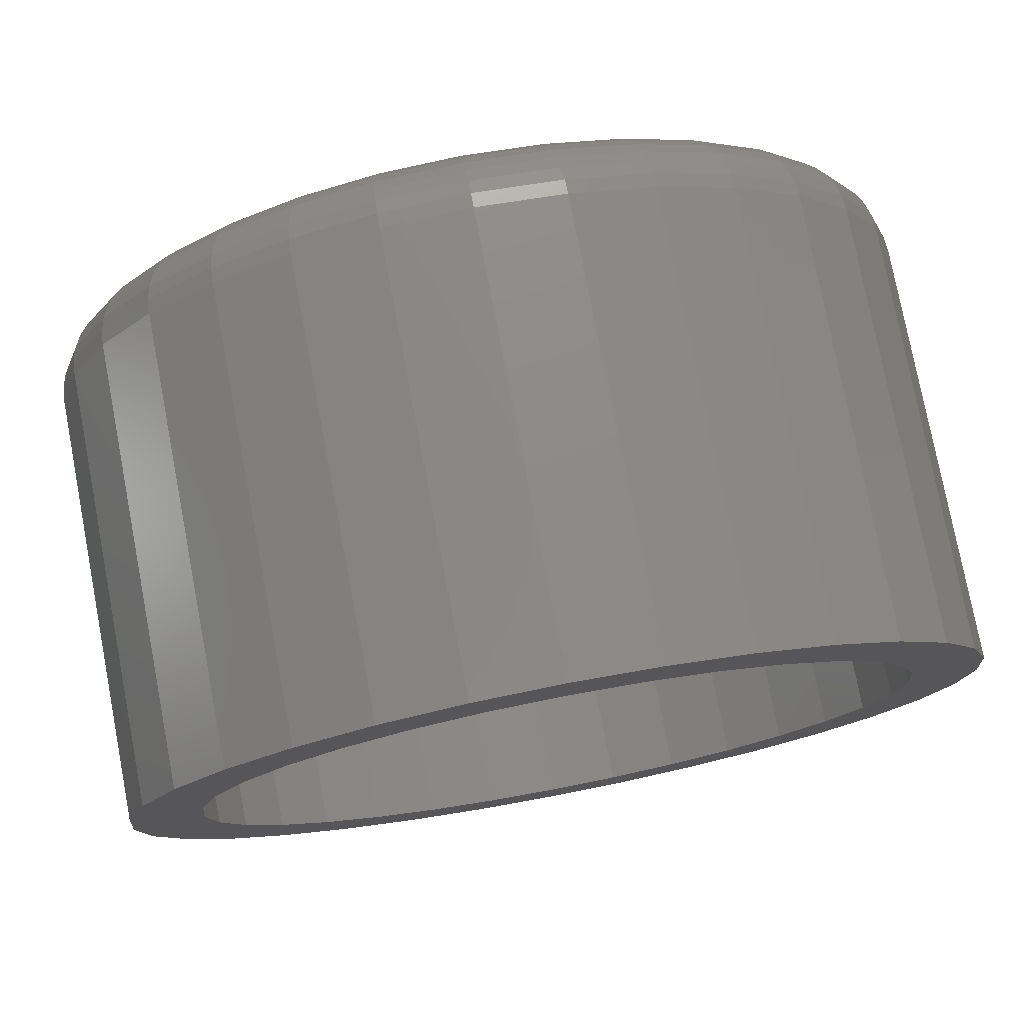
<metadata>
{"format":"stl","ext":"stl","renderer":"f3d","projection":"perspective","resolution":1024,"background":"white","views":[{"elev":77.2,"azim":-10.8,"up":"+Y"}]}
</metadata>
<code>
# stl→obj: 384 verts, 764 faces
v 0.6553 0.1895 0.05469
v 0.646 0.1886 0.05469
v 0.6371 0.1859 0.05469
v 0.6475 0.1809 0.05469
v 0.6553 0.1817 0.05469
v 0.6289 0.1815 0.05469
v 0.6401 0.1787 0.05469
v 0.6218 0.1756 0.05469
v 0.6333 0.175 0.05469
v 0.6273 0.1701 0.05469
v 0.6159 0.1684 0.05469
v 0.6224 0.1641 0.05469
v 0.6115 0.1602 0.05469
v 0.6187 0.1572 0.05469
v 0.6088 0.1513 0.05469
v 0.6165 0.1498 0.05469
v 0.6187 0.127 0.05469
v 0.6165 0.1344 0.05469
v 0.6088 0.1329 0.05469
v 0.6115 0.124 0.05469
v 0.6224 0.1201 0.05469
v 0.6159 0.1158 0.05469
v 0.6273 0.1141 0.05469
v 0.6218 0.1086 0.05469
v 0.6333 0.1092 0.05469
v 0.6401 0.1056 0.05469
v 0.6289 0.1027 0.05469
v 0.6475 0.1033 0.05469
v 0.6371 0.09834 0.05469
v 0.6553 0.1025 0.05469
v 0.646 0.09565 0.05469
v 0.6553 0.09474 0.05469
v 0.6645 0.1886 0.05469
v 0.6734 0.1859 0.05469
v 0.663 0.1809 0.05469
v 0.6888 0.1756 0.05469
v 0.6772 0.175 0.05469
v 0.6832 0.1701 0.05469
v 0.6946 0.1684 0.05469
v 0.6882 0.1641 0.05469
v 0.699 0.1602 0.05469
v 0.6918 0.1572 0.05469
v 0.7017 0.1513 0.05469
v 0.6941 0.1498 0.05469
v 0.6948 0.1421 0.05469
v 0.7017 0.1329 0.05469
v 0.6941 0.1344 0.05469
v 0.6918 0.127 0.05469
v 0.699 0.124 0.05469
v 0.6882 0.1201 0.05469
v 0.6946 0.1158 0.05469
v 0.6832 0.1141 0.05469
v 0.6888 0.1086 0.05469
v 0.6772 0.1092 0.05469
v 0.6704 0.1056 0.05469
v 0.6816 0.1027 0.05469
v 0.663 0.1033 0.05469
v 0.6734 0.09834 0.05469
v 0.6645 0.09565 0.05469
v 0.7026 0.1421 0.05469
v 0.6079 0.1421 0.05469
v 0.6157 0.1421 0.05469
v 0.6816 0.1815 0.05469
v 0.6704 0.1787 0.05469
v 0.6553 0.1817 0.007812
v 0.6475 0.1809 0.007812
v 0.6401 0.1787 0.007812
v 0.6333 0.175 0.007812
v 0.6273 0.1701 0.007812
v 0.6224 0.1641 0.007812
v 0.6187 0.1572 0.007812
v 0.6165 0.1498 0.007812
v 0.6157 0.1421 0.007812
v 0.663 0.1809 0.007812
v 0.6704 0.1787 0.007812
v 0.6772 0.175 0.007812
v 0.6832 0.1701 0.007812
v 0.6882 0.1641 0.007812
v 0.6918 0.1572 0.007812
v 0.6941 0.1498 0.007812
v 0.6948 0.1421 0.007812
v 0.6553 0.1025 0.007812
v 0.663 0.1033 0.007812
v 0.6704 0.1056 0.007812
v 0.6772 0.1092 0.007812
v 0.6832 0.1141 0.007812
v 0.6882 0.1201 0.007812
v 0.6918 0.127 0.007812
v 0.6941 0.1344 0.007812
v 0.6475 0.1033 0.007812
v 0.6401 0.1056 0.007812
v 0.6333 0.1092 0.007812
v 0.6273 0.1141 0.007812
v 0.6224 0.1201 0.007812
v 0.6187 0.127 0.007812
v 0.6165 0.1344 0.007812
v 0.6401 0.1787 0
v 0.6475 0.1809 0
v 0.6553 0.1817 0
v 0.663 0.1809 0
v 0.6704 0.1787 0
v 0.6333 0.175 0
v 0.6772 0.175 0
v 0.6273 0.1701 0
v 0.6832 0.1701 0
v 0.6224 0.1641 0
v 0.6882 0.1641 0
v 0.6187 0.1572 0
v 0.6918 0.1572 0
v 0.6165 0.1498 0
v 0.6941 0.1498 0
v 0.6918 0.127 0
v 0.6187 0.127 0
v 0.6941 0.1344 0
v 0.6224 0.1201 0
v 0.6882 0.1201 0
v 0.6273 0.1141 0
v 0.6832 0.1141 0
v 0.6333 0.1092 0
v 0.6772 0.1092 0
v 0.6401 0.1056 0
v 0.6704 0.1056 0
v 0.6475 0.1033 0
v 0.6553 0.1025 0
v 0.663 0.1033 0
v 0.6165 0.1344 0
v 0.6157 0.1421 0
v 0.6948 0.1421 0
v 0.7026 0.1421 0.007812
v 0.7017 0.1329 0.007812
v 0.699 0.124 0.007812
v 0.6946 0.1158 0.007812
v 0.6888 0.1086 0.007812
v 0.6816 0.1027 0.007812
v 0.6734 0.09834 0.007812
v 0.6645 0.09565 0.007812
v 0.6553 0.09474 0.007812
v 0.646 0.09565 0.007812
v 0.6371 0.09834 0.007812
v 0.6289 0.1027 0.007812
v 0.6218 0.1086 0.007812
v 0.6159 0.1158 0.007812
v 0.6115 0.124 0.007812
v 0.6088 0.1329 0.007812
v 0.6079 0.1421 0.007812
v 0.6088 0.1513 0.007812
v 0.6115 0.1602 0.007812
v 0.6159 0.1684 0.007812
v 0.6218 0.1756 0.007812
v 0.6289 0.1815 0.007812
v 0.6371 0.1859 0.007812
v 0.646 0.1886 0.007812
v 0.6553 0.1895 0.007812
v 0.6645 0.1886 0.007812
v 0.6734 0.1859 0.007812
v 0.6816 0.1815 0.007812
v 0.6888 0.1756 0.007812
v 0.6946 0.1684 0.007812
v 0.699 0.1602 0.007812
v 0.7017 0.1513 0.007812
v 0.7025 0.1421 0.006288
v 0.7016 0.1329 0.006288
v 0.702 0.1421 0.004823
v 0.7011 0.133 0.004823
v 0.7013 0.1421 0.003472
v 0.7004 0.1331 0.003472
v 0.7003 0.1421 0.002288
v 0.6995 0.1333 0.002288
v 0.6992 0.1421 0.001317
v 0.6983 0.1335 0.001317
v 0.6978 0.1421 0.0005947
v 0.697 0.1338 0.0005947
v 0.6963 0.1421 0.0001501
v 0.6956 0.1341 0.0001501
v 0.609 0.1329 0.006288
v 0.608 0.1421 0.006288
v 0.6094 0.133 0.004823
v 0.6085 0.1421 0.004823
v 0.6101 0.1331 0.003472
v 0.6092 0.1421 0.003472
v 0.611 0.1333 0.002288
v 0.6102 0.1421 0.002288
v 0.6122 0.1335 0.001317
v 0.6114 0.1421 0.001317
v 0.6135 0.1338 0.0005947
v 0.6127 0.1421 0.0005947
v 0.615 0.1341 0.0001501
v 0.6142 0.1421 0.0001501
v 0.6116 0.124 0.006288
v 0.612 0.1242 0.004823
v 0.6127 0.1245 0.003472
v 0.6136 0.1249 0.002288
v 0.6147 0.1253 0.001317
v 0.616 0.1258 0.0005947
v 0.6173 0.1264 0.0001501
v 0.616 0.1159 0.006288
v 0.6164 0.1161 0.004823
v 0.617 0.1165 0.003472
v 0.6178 0.1171 0.002288
v 0.6188 0.1177 0.001317
v 0.6199 0.1185 0.0005947
v 0.6211 0.1193 0.0001501
v 0.6219 0.1087 0.006288
v 0.6222 0.109 0.004823
v 0.6227 0.1095 0.003472
v 0.6234 0.1102 0.002288
v 0.6242 0.1111 0.001317
v 0.6252 0.112 0.0005947
v 0.6262 0.1131 0.0001501
v 0.629 0.1028 0.006288
v 0.6293 0.1032 0.004823
v 0.6297 0.1038 0.003472
v 0.6302 0.1046 0.002288
v 0.6309 0.1056 0.001317
v 0.6316 0.1067 0.0005947
v 0.6324 0.1079 0.0001501
v 0.6372 0.09848 0.006288
v 0.6374 0.09889 0.004823
v 0.6376 0.09956 0.003472
v 0.638 0.1005 0.002288
v 0.6385 0.1016 0.001317
v 0.639 0.1028 0.0005947
v 0.6395 0.1042 0.0001501
v 0.6461 0.09579 0.006288
v 0.6461 0.09623 0.004823
v 0.6463 0.09694 0.003472
v 0.6465 0.09789 0.002288
v 0.6467 0.09905 0.001317
v 0.647 0.1004 0.0005947
v 0.6472 0.1018 0.0001501
v 0.6553 0.09489 0.006288
v 0.6553 0.09533 0.004823
v 0.6553 0.09605 0.003472
v 0.6553 0.09703 0.002288
v 0.6553 0.09821 0.001317
v 0.6553 0.09956 0.0005947
v 0.6553 0.101 0.0001501
v 0.6645 0.09579 0.006288
v 0.6644 0.09623 0.004823
v 0.6642 0.09694 0.003472
v 0.6641 0.09789 0.002288
v 0.6638 0.09905 0.001317
v 0.6636 0.1004 0.0005947
v 0.6633 0.1018 0.0001501
v 0.6733 0.09848 0.006288
v 0.6732 0.09889 0.004823
v 0.6729 0.09956 0.003472
v 0.6725 0.1005 0.002288
v 0.6721 0.1016 0.001317
v 0.6715 0.1028 0.0005947
v 0.671 0.1042 0.0001501
v 0.6815 0.1028 0.006288
v 0.6812 0.1032 0.004823
v 0.6808 0.1038 0.003472
v 0.6803 0.1046 0.002288
v 0.6797 0.1056 0.001317
v 0.6789 0.1067 0.0005947
v 0.6781 0.1079 0.0001501
v 0.6887 0.1087 0.006288
v 0.6883 0.109 0.004823
v 0.6878 0.1095 0.003472
v 0.6871 0.1102 0.002288
v 0.6863 0.1111 0.001317
v 0.6853 0.112 0.0005947
v 0.6843 0.1131 0.0001501
v 0.6945 0.1159 0.006288
v 0.6942 0.1161 0.004823
v 0.6936 0.1165 0.003472
v 0.6927 0.1171 0.002288
v 0.6918 0.1177 0.001317
v 0.6906 0.1185 0.0005947
v 0.6894 0.1193 0.0001501
v 0.6989 0.124 0.006288
v 0.6985 0.1242 0.004823
v 0.6978 0.1245 0.003472
v 0.6969 0.1249 0.002288
v 0.6958 0.1253 0.001317
v 0.6946 0.1258 0.0005947
v 0.6932 0.1264 0.0001501
v 0.609 0.1513 0.006288
v 0.6094 0.1512 0.004823
v 0.6101 0.1511 0.003472
v 0.611 0.1509 0.002288
v 0.6122 0.1507 0.001317
v 0.6135 0.1504 0.0005947
v 0.615 0.1501 0.0001501
v 0.7016 0.1513 0.006288
v 0.7011 0.1512 0.004823
v 0.7004 0.1511 0.003472
v 0.6995 0.1509 0.002288
v 0.6983 0.1507 0.001317
v 0.697 0.1504 0.0005947
v 0.6956 0.1501 0.0001501
v 0.6989 0.1602 0.006288
v 0.6985 0.16 0.004823
v 0.6978 0.1597 0.003472
v 0.6969 0.1594 0.002288
v 0.6958 0.1589 0.001317
v 0.6946 0.1584 0.0005947
v 0.6932 0.1578 0.0001501
v 0.6945 0.1683 0.006288
v 0.6942 0.1681 0.004823
v 0.6936 0.1677 0.003472
v 0.6927 0.1672 0.002288
v 0.6918 0.1665 0.001317
v 0.6906 0.1657 0.0005947
v 0.6894 0.1649 0.0001501
v 0.6887 0.1755 0.006288
v 0.6883 0.1752 0.004823
v 0.6878 0.1747 0.003472
v 0.6871 0.174 0.002288
v 0.6863 0.1731 0.001317
v 0.6853 0.1722 0.0005947
v 0.6843 0.1712 0.0001501
v 0.6815 0.1814 0.006288
v 0.6812 0.181 0.004823
v 0.6808 0.1804 0.003472
v 0.6803 0.1796 0.002288
v 0.6797 0.1786 0.001317
v 0.6789 0.1775 0.0005947
v 0.6781 0.1763 0.0001501
v 0.6733 0.1857 0.006288
v 0.6732 0.1853 0.004823
v 0.6729 0.1847 0.003472
v 0.6725 0.1838 0.002288
v 0.6721 0.1827 0.001317
v 0.6715 0.1814 0.0005947
v 0.671 0.1801 0.0001501
v 0.6645 0.1884 0.006288
v 0.6644 0.188 0.004823
v 0.6642 0.1873 0.003472
v 0.6641 0.1863 0.002288
v 0.6638 0.1852 0.001317
v 0.6636 0.1838 0.0005947
v 0.6633 0.1824 0.0001501
v 0.6553 0.1893 0.006288
v 0.6553 0.1889 0.004823
v 0.6553 0.1882 0.003472
v 0.6553 0.1872 0.002288
v 0.6553 0.186 0.001317
v 0.6553 0.1847 0.0005947
v 0.6553 0.1832 0.0001501
v 0.6461 0.1884 0.006288
v 0.6461 0.188 0.004823
v 0.6463 0.1873 0.003472
v 0.6465 0.1863 0.002288
v 0.6467 0.1852 0.001317
v 0.647 0.1838 0.0005947
v 0.6472 0.1824 0.0001501
v 0.6372 0.1857 0.006288
v 0.6374 0.1853 0.004823
v 0.6376 0.1847 0.003472
v 0.638 0.1838 0.002288
v 0.6385 0.1827 0.001317
v 0.639 0.1814 0.0005947
v 0.6395 0.1801 0.0001501
v 0.629 0.1814 0.006288
v 0.6293 0.181 0.004823
v 0.6297 0.1804 0.003472
v 0.6302 0.1796 0.002288
v 0.6309 0.1786 0.001317
v 0.6316 0.1775 0.0005947
v 0.6324 0.1763 0.0001501
v 0.6219 0.1755 0.006288
v 0.6222 0.1752 0.004823
v 0.6227 0.1747 0.003472
v 0.6234 0.174 0.002288
v 0.6242 0.1731 0.001317
v 0.6252 0.1722 0.0005947
v 0.6262 0.1712 0.0001501
v 0.616 0.1683 0.006288
v 0.6164 0.1681 0.004823
v 0.617 0.1677 0.003472
v 0.6178 0.1672 0.002288
v 0.6188 0.1665 0.001317
v 0.6199 0.1657 0.0005947
v 0.6211 0.1649 0.0001501
v 0.6116 0.1602 0.006288
v 0.612 0.16 0.004823
v 0.6127 0.1597 0.003472
v 0.6136 0.1594 0.002288
v 0.6147 0.1589 0.001317
v 0.616 0.1584 0.0005947
v 0.6173 0.1578 0.0001501
f 1 2 3
f 1 3 4
f 1 4 5
f 4 3 6
f 7 4 6
f 6 8 7
f 7 8 9
f 10 9 8
f 8 11 10
f 12 10 11
f 11 13 12
f 12 13 14
f 14 13 15
f 14 15 16
f 17 18 19
f 19 20 17
f 21 17 20
f 20 22 21
f 21 22 23
f 23 22 24
f 23 24 25
f 26 25 24
f 24 27 26
f 26 27 28
f 27 29 28
f 30 28 29
f 30 29 31
f 30 31 32
f 33 1 5
f 34 33 5
f 34 5 35
f 36 37 38
f 36 38 39
f 39 38 40
f 39 40 41
f 40 42 41
f 43 41 42
f 42 44 43
f 45 43 44
f 46 47 48
f 46 48 49
f 49 48 50
f 49 50 51
f 50 52 51
f 53 51 52
f 53 52 54
f 53 54 55
f 53 55 56
f 56 55 57
f 56 57 58
f 58 57 30
f 30 32 58
f 58 32 59
f 60 43 45
f 60 45 47
f 60 47 46
f 61 19 18
f 61 18 62
f 61 62 16
f 61 16 15
f 63 34 35
f 63 35 64
f 63 64 37
f 63 37 36
f 65 4 66
f 66 4 7
f 66 7 67
f 67 7 9
f 67 9 68
f 68 9 10
f 68 10 69
f 69 10 12
f 69 12 70
f 70 12 14
f 70 14 71
f 71 14 16
f 71 16 72
f 72 16 62
f 72 62 73
f 4 65 5
f 5 65 74
f 5 74 35
f 35 74 75
f 35 75 64
f 64 75 76
f 64 76 37
f 37 76 77
f 37 77 38
f 38 77 78
f 38 78 40
f 40 78 79
f 40 79 42
f 42 79 80
f 42 80 44
f 44 80 81
f 44 81 45
f 82 57 83
f 83 57 55
f 83 55 84
f 84 55 54
f 84 54 85
f 85 54 52
f 85 52 86
f 86 52 50
f 86 50 87
f 87 50 48
f 87 48 88
f 88 48 47
f 88 47 89
f 89 47 45
f 89 45 81
f 57 82 30
f 30 82 90
f 30 90 28
f 28 90 91
f 28 91 26
f 26 91 92
f 26 92 25
f 25 92 93
f 25 93 23
f 23 93 94
f 23 94 21
f 21 94 95
f 21 95 17
f 17 95 96
f 17 96 18
f 18 96 73
f 18 73 62
f 65 66 67
f 74 65 67
f 74 67 75
f 75 67 68
f 75 68 76
f 76 68 69
f 76 69 77
f 77 69 70
f 77 70 78
f 78 70 71
f 78 71 79
f 79 71 72
f 79 72 80
f 89 95 88
f 88 95 94
f 88 94 87
f 87 94 93
f 87 93 86
f 86 93 92
f 86 92 85
f 85 92 91
f 85 91 84
f 84 91 90
f 84 90 82
f 84 82 83
f 80 72 81
f 81 72 73
f 81 73 89
f 89 73 96
f 89 96 95
f 97 98 99
f 97 99 100
f 101 97 100
f 102 97 101
f 103 102 101
f 104 102 103
f 105 104 103
f 106 104 105
f 107 106 105
f 108 106 107
f 109 108 107
f 110 108 109
f 111 110 109
f 112 113 114
f 115 113 112
f 116 115 112
f 117 115 116
f 118 117 116
f 119 117 118
f 120 119 118
f 121 119 120
f 122 121 120
f 123 121 122
f 124 123 122
f 125 124 122
f 113 126 114
f 114 126 127
f 114 127 128
f 128 127 110
f 128 110 111
f 129 60 130
f 130 60 46
f 130 46 131
f 131 46 49
f 131 49 132
f 132 49 51
f 132 51 133
f 133 51 53
f 133 53 134
f 134 53 56
f 134 56 135
f 135 56 58
f 135 58 136
f 136 58 59
f 136 59 137
f 137 59 32
f 137 32 138
f 138 32 31
f 138 31 139
f 139 31 29
f 139 29 140
f 140 29 27
f 140 27 141
f 141 27 24
f 141 24 142
f 142 24 22
f 142 22 143
f 143 22 20
f 143 20 144
f 144 20 19
f 144 19 145
f 145 19 61
f 145 61 146
f 146 61 15
f 146 15 147
f 147 15 13
f 147 13 148
f 148 13 11
f 148 11 149
f 149 11 8
f 149 8 150
f 150 8 6
f 150 6 151
f 151 6 3
f 151 3 152
f 152 3 2
f 152 2 153
f 153 2 1
f 153 1 154
f 154 1 33
f 154 33 155
f 155 33 34
f 155 34 156
f 156 34 63
f 156 63 157
f 157 63 36
f 157 36 158
f 158 36 39
f 158 39 159
f 159 39 41
f 159 41 160
f 160 41 43
f 160 43 129
f 129 43 60
f 129 130 161
f 161 130 162
f 161 162 163
f 163 162 164
f 163 164 165
f 165 164 166
f 165 166 167
f 167 166 168
f 167 168 169
f 169 168 170
f 169 170 171
f 171 170 172
f 171 172 173
f 173 172 174
f 173 174 128
f 128 174 114
f 144 145 175
f 175 145 176
f 175 176 177
f 177 176 178
f 177 178 179
f 179 178 180
f 179 180 181
f 181 180 182
f 181 182 183
f 183 182 184
f 183 184 185
f 185 184 186
f 185 186 187
f 187 186 188
f 187 188 126
f 126 188 127
f 143 144 189
f 189 144 175
f 189 175 190
f 190 175 177
f 190 177 191
f 191 177 179
f 191 179 192
f 192 179 181
f 192 181 193
f 193 181 183
f 193 183 194
f 194 183 185
f 194 185 195
f 195 185 187
f 195 187 113
f 113 187 126
f 142 143 196
f 196 143 189
f 196 189 197
f 197 189 190
f 197 190 198
f 198 190 191
f 198 191 199
f 199 191 192
f 199 192 200
f 200 192 193
f 200 193 201
f 201 193 194
f 201 194 202
f 202 194 195
f 202 195 115
f 115 195 113
f 141 142 203
f 203 142 196
f 203 196 204
f 204 196 197
f 204 197 205
f 205 197 198
f 205 198 206
f 206 198 199
f 206 199 207
f 207 199 200
f 207 200 208
f 208 200 201
f 208 201 209
f 209 201 202
f 209 202 117
f 117 202 115
f 140 141 210
f 210 141 203
f 210 203 211
f 211 203 204
f 211 204 212
f 212 204 205
f 212 205 213
f 213 205 206
f 213 206 214
f 214 206 207
f 214 207 215
f 215 207 208
f 215 208 216
f 216 208 209
f 216 209 119
f 119 209 117
f 139 140 217
f 217 140 210
f 217 210 218
f 218 210 211
f 218 211 219
f 219 211 212
f 219 212 220
f 220 212 213
f 220 213 221
f 221 213 214
f 221 214 222
f 222 214 215
f 222 215 223
f 223 215 216
f 223 216 121
f 121 216 119
f 138 139 224
f 224 139 217
f 224 217 225
f 225 217 218
f 225 218 226
f 226 218 219
f 226 219 227
f 227 219 220
f 227 220 228
f 228 220 221
f 228 221 229
f 229 221 222
f 229 222 230
f 230 222 223
f 230 223 123
f 123 223 121
f 137 138 231
f 231 138 224
f 231 224 232
f 232 224 225
f 232 225 233
f 233 225 226
f 233 226 234
f 234 226 227
f 234 227 235
f 235 227 228
f 235 228 236
f 236 228 229
f 236 229 237
f 237 229 230
f 237 230 124
f 124 230 123
f 136 137 238
f 238 137 231
f 238 231 239
f 239 231 232
f 239 232 240
f 240 232 233
f 240 233 241
f 241 233 234
f 241 234 242
f 242 234 235
f 242 235 243
f 243 235 236
f 243 236 244
f 244 236 237
f 244 237 125
f 125 237 124
f 135 136 245
f 245 136 238
f 245 238 246
f 246 238 239
f 246 239 247
f 247 239 240
f 247 240 248
f 248 240 241
f 248 241 249
f 249 241 242
f 249 242 250
f 250 242 243
f 250 243 251
f 251 243 244
f 251 244 122
f 122 244 125
f 134 135 252
f 252 135 245
f 252 245 253
f 253 245 246
f 253 246 254
f 254 246 247
f 254 247 255
f 255 247 248
f 255 248 256
f 256 248 249
f 256 249 257
f 257 249 250
f 257 250 258
f 258 250 251
f 258 251 120
f 120 251 122
f 133 134 259
f 259 134 252
f 259 252 260
f 260 252 253
f 260 253 261
f 261 253 254
f 261 254 262
f 262 254 255
f 262 255 263
f 263 255 256
f 263 256 264
f 264 256 257
f 264 257 265
f 265 257 258
f 265 258 118
f 118 258 120
f 132 133 266
f 266 133 259
f 266 259 267
f 267 259 260
f 267 260 268
f 268 260 261
f 268 261 269
f 269 261 262
f 269 262 270
f 270 262 263
f 270 263 271
f 271 263 264
f 271 264 272
f 272 264 265
f 272 265 116
f 116 265 118
f 131 132 273
f 273 132 266
f 273 266 274
f 274 266 267
f 274 267 275
f 275 267 268
f 275 268 276
f 276 268 269
f 276 269 277
f 277 269 270
f 277 270 278
f 278 270 271
f 278 271 279
f 279 271 272
f 279 272 112
f 112 272 116
f 130 131 162
f 162 131 273
f 162 273 164
f 164 273 274
f 164 274 166
f 166 274 275
f 166 275 168
f 168 275 276
f 168 276 170
f 170 276 277
f 170 277 172
f 172 277 278
f 172 278 174
f 174 278 279
f 174 279 114
f 114 279 112
f 145 146 176
f 176 146 280
f 176 280 178
f 178 280 281
f 178 281 180
f 180 281 282
f 180 282 182
f 182 282 283
f 182 283 184
f 184 283 284
f 184 284 186
f 186 284 285
f 186 285 188
f 188 285 286
f 188 286 127
f 127 286 110
f 160 129 287
f 287 129 161
f 287 161 288
f 288 161 163
f 288 163 289
f 289 163 165
f 289 165 290
f 290 165 167
f 290 167 291
f 291 167 169
f 291 169 292
f 292 169 171
f 292 171 293
f 293 171 173
f 293 173 111
f 111 173 128
f 159 160 294
f 294 160 287
f 294 287 295
f 295 287 288
f 295 288 296
f 296 288 289
f 296 289 297
f 297 289 290
f 297 290 298
f 298 290 291
f 298 291 299
f 299 291 292
f 299 292 300
f 300 292 293
f 300 293 109
f 109 293 111
f 158 159 301
f 301 159 294
f 301 294 302
f 302 294 295
f 302 295 303
f 303 295 296
f 303 296 304
f 304 296 297
f 304 297 305
f 305 297 298
f 305 298 306
f 306 298 299
f 306 299 307
f 307 299 300
f 307 300 107
f 107 300 109
f 157 158 308
f 308 158 301
f 308 301 309
f 309 301 302
f 309 302 310
f 310 302 303
f 310 303 311
f 311 303 304
f 311 304 312
f 312 304 305
f 312 305 313
f 313 305 306
f 313 306 314
f 314 306 307
f 314 307 105
f 105 307 107
f 156 157 315
f 315 157 308
f 315 308 316
f 316 308 309
f 316 309 317
f 317 309 310
f 317 310 318
f 318 310 311
f 318 311 319
f 319 311 312
f 319 312 320
f 320 312 313
f 320 313 321
f 321 313 314
f 321 314 103
f 103 314 105
f 155 156 322
f 322 156 315
f 322 315 323
f 323 315 316
f 323 316 324
f 324 316 317
f 324 317 325
f 325 317 318
f 325 318 326
f 326 318 319
f 326 319 327
f 327 319 320
f 327 320 328
f 328 320 321
f 328 321 101
f 101 321 103
f 154 155 329
f 329 155 322
f 329 322 330
f 330 322 323
f 330 323 331
f 331 323 324
f 331 324 332
f 332 324 325
f 332 325 333
f 333 325 326
f 333 326 334
f 334 326 327
f 334 327 335
f 335 327 328
f 335 328 100
f 100 328 101
f 153 154 336
f 336 154 329
f 336 329 337
f 337 329 330
f 337 330 338
f 338 330 331
f 338 331 339
f 339 331 332
f 339 332 340
f 340 332 333
f 340 333 341
f 341 333 334
f 341 334 342
f 342 334 335
f 342 335 99
f 99 335 100
f 152 153 343
f 343 153 336
f 343 336 344
f 344 336 337
f 344 337 345
f 345 337 338
f 345 338 346
f 346 338 339
f 346 339 347
f 347 339 340
f 347 340 348
f 348 340 341
f 348 341 349
f 349 341 342
f 349 342 98
f 98 342 99
f 151 152 350
f 350 152 343
f 350 343 351
f 351 343 344
f 351 344 352
f 352 344 345
f 352 345 353
f 353 345 346
f 353 346 354
f 354 346 347
f 354 347 355
f 355 347 348
f 355 348 356
f 356 348 349
f 356 349 97
f 97 349 98
f 150 151 357
f 357 151 350
f 357 350 358
f 358 350 351
f 358 351 359
f 359 351 352
f 359 352 360
f 360 352 353
f 360 353 361
f 361 353 354
f 361 354 362
f 362 354 355
f 362 355 363
f 363 355 356
f 363 356 102
f 102 356 97
f 149 150 364
f 364 150 357
f 364 357 365
f 365 357 358
f 365 358 366
f 366 358 359
f 366 359 367
f 367 359 360
f 367 360 368
f 368 360 361
f 368 361 369
f 369 361 362
f 369 362 370
f 370 362 363
f 370 363 104
f 104 363 102
f 148 149 371
f 371 149 364
f 371 364 372
f 372 364 365
f 372 365 373
f 373 365 366
f 373 366 374
f 374 366 367
f 374 367 375
f 375 367 368
f 375 368 376
f 376 368 369
f 376 369 377
f 377 369 370
f 377 370 106
f 106 370 104
f 147 148 378
f 378 148 371
f 378 371 379
f 379 371 372
f 379 372 380
f 380 372 373
f 380 373 381
f 381 373 374
f 381 374 382
f 382 374 375
f 382 375 383
f 383 375 376
f 383 376 384
f 384 376 377
f 384 377 108
f 108 377 106
f 146 147 280
f 280 147 378
f 280 378 281
f 281 378 379
f 281 379 282
f 282 379 380
f 282 380 283
f 283 380 381
f 283 381 284
f 284 381 382
f 284 382 285
f 285 382 383
f 285 383 286
f 286 383 384
f 286 384 110
f 110 384 108

</code>
